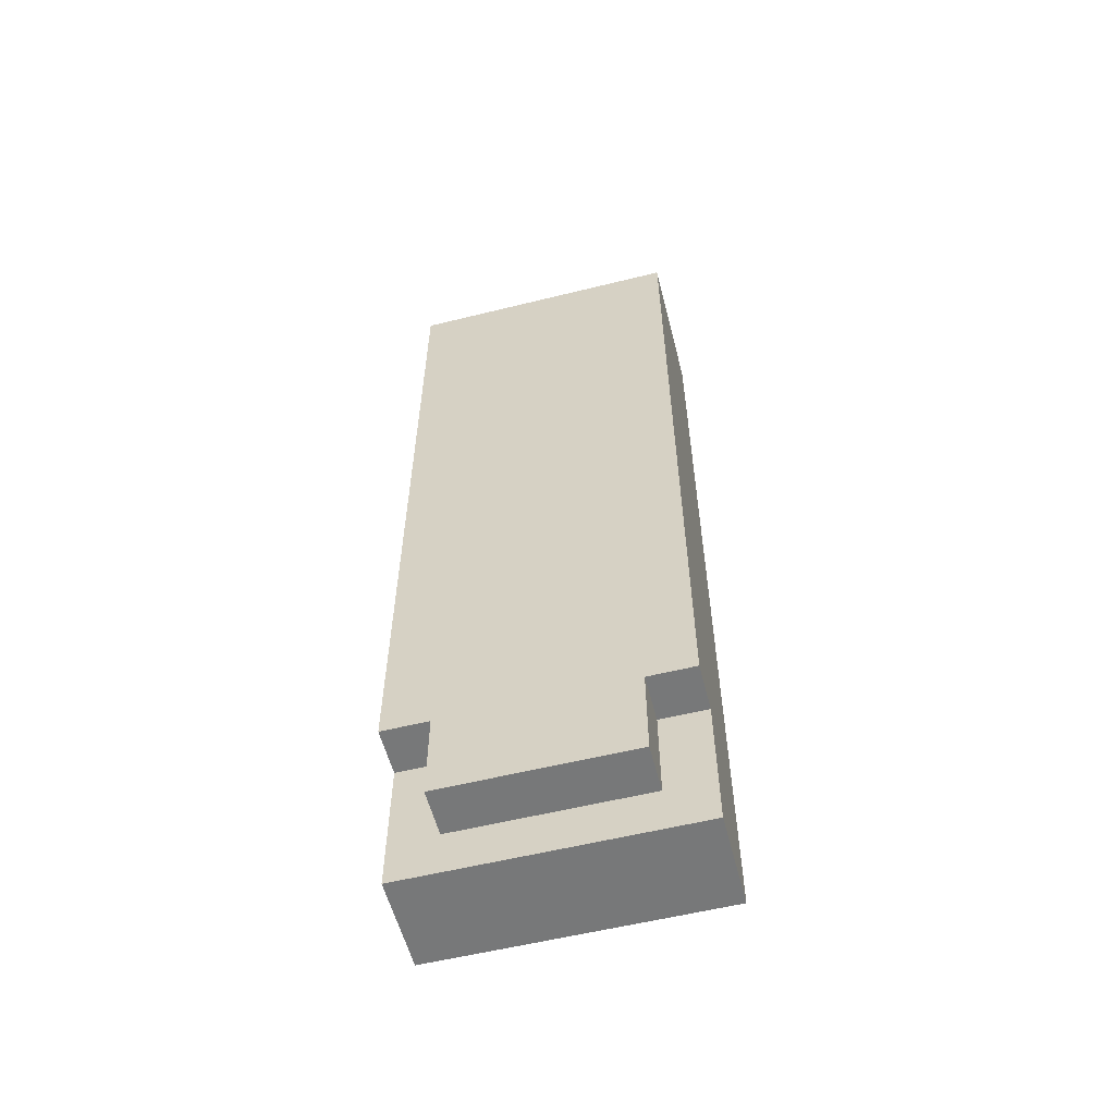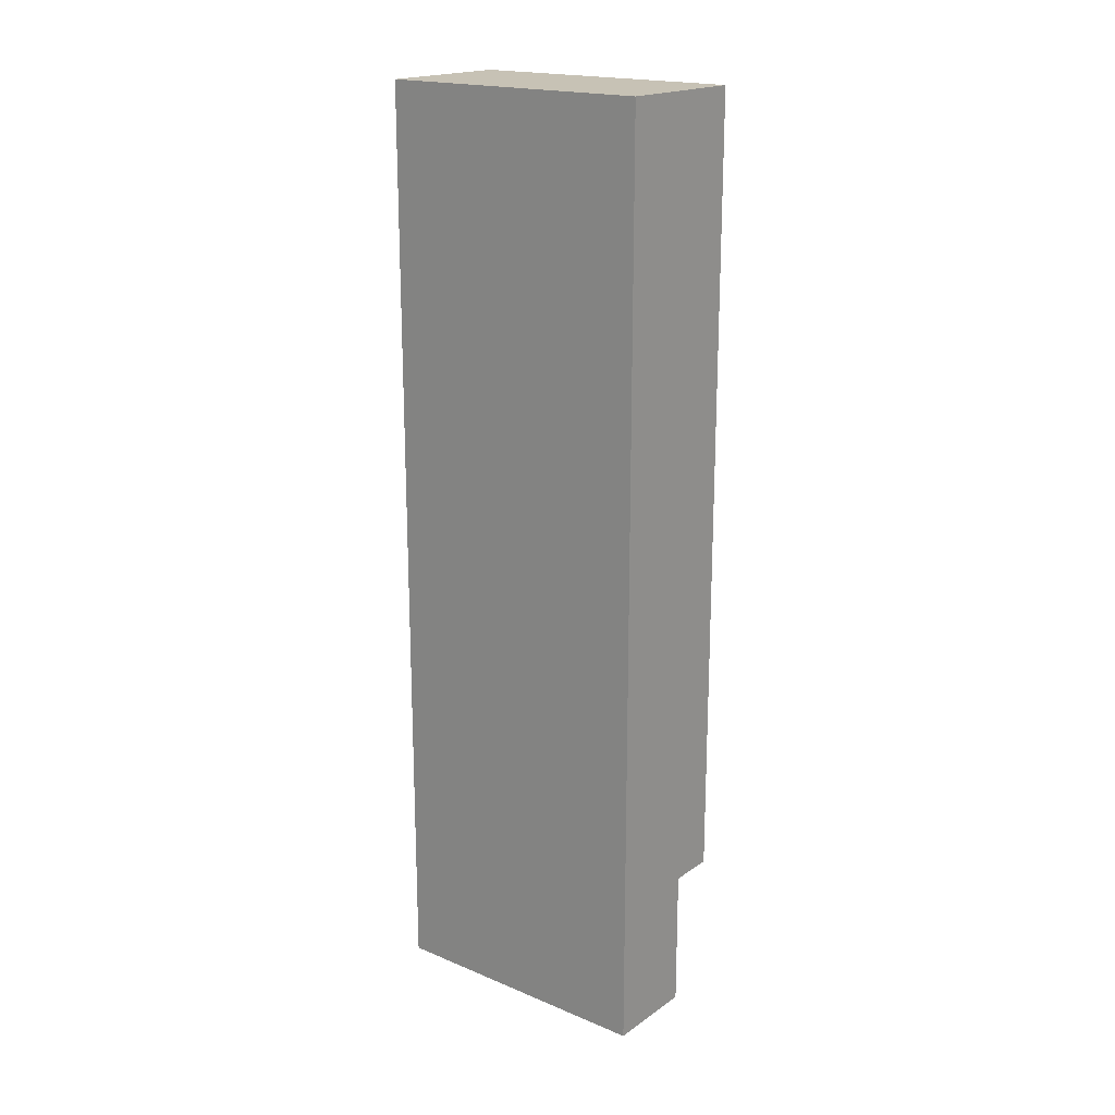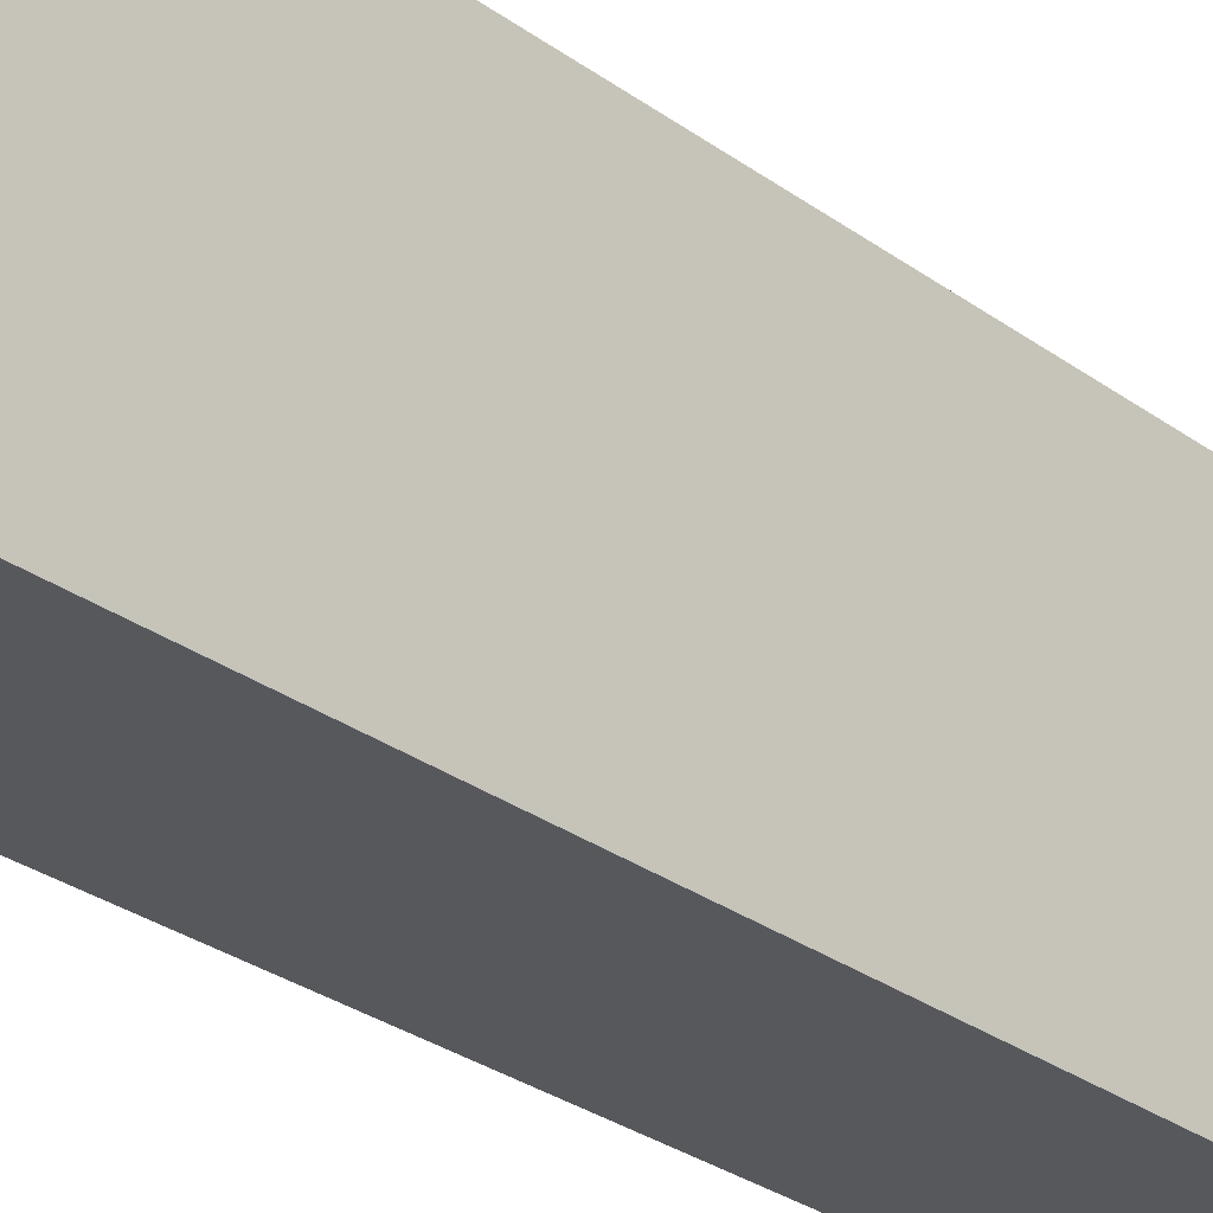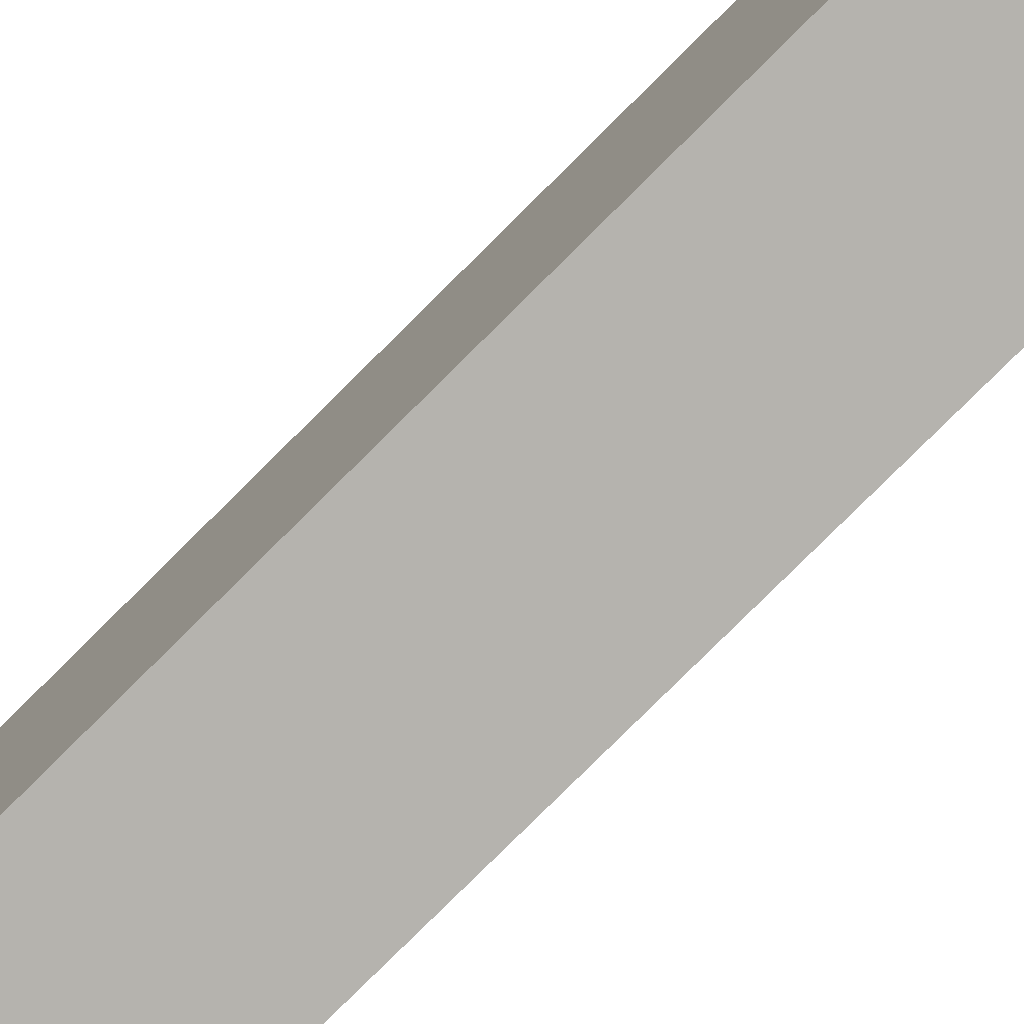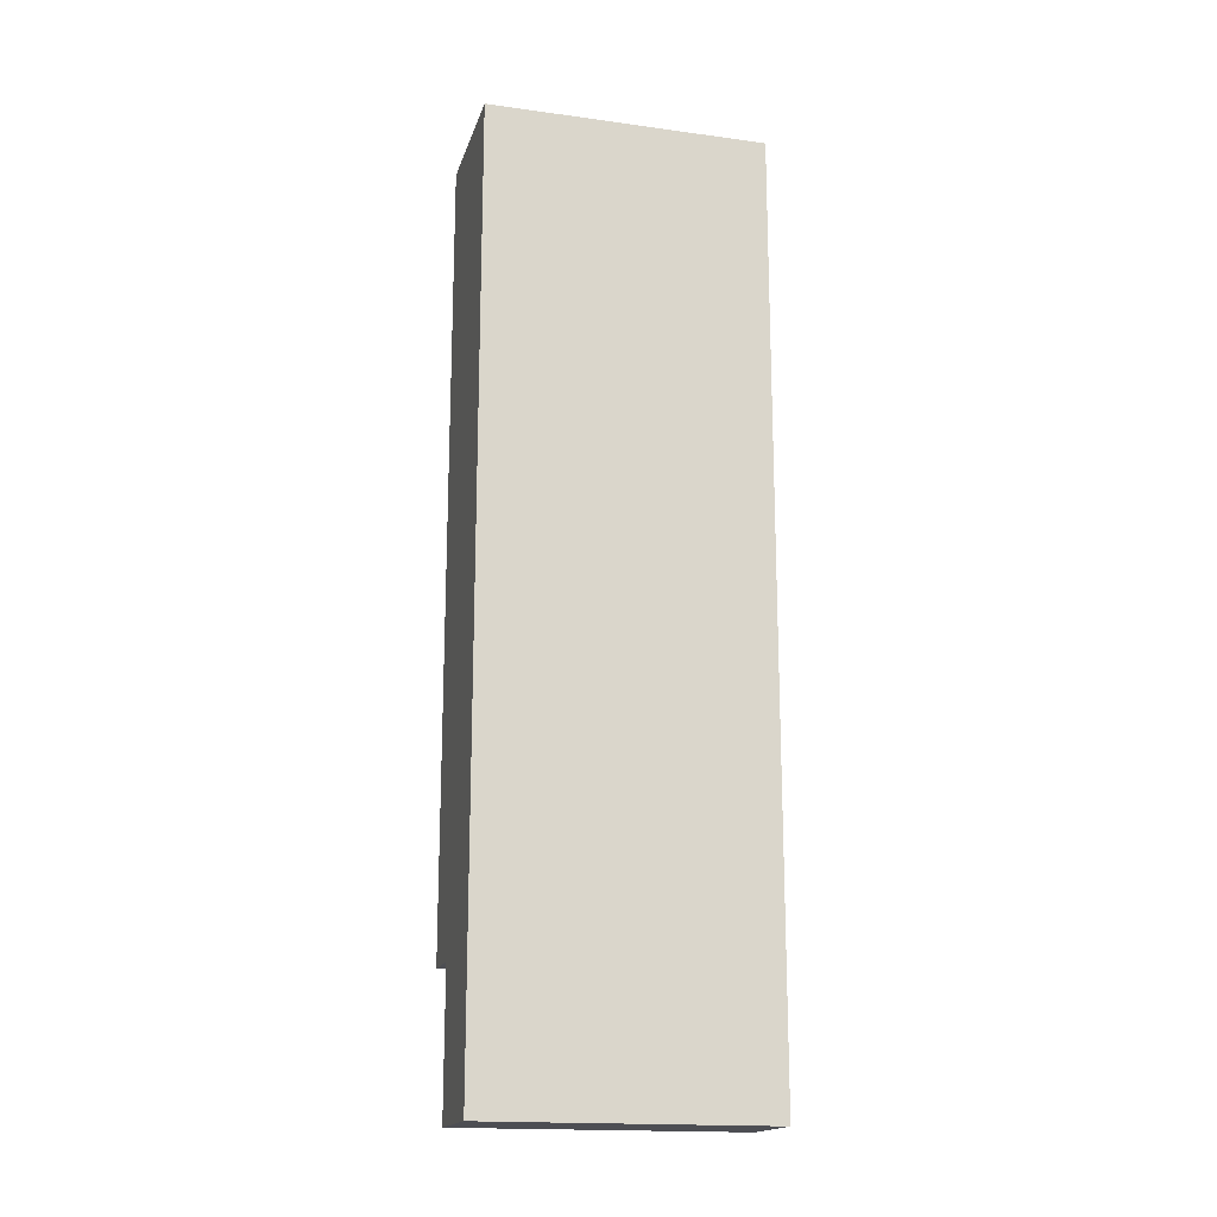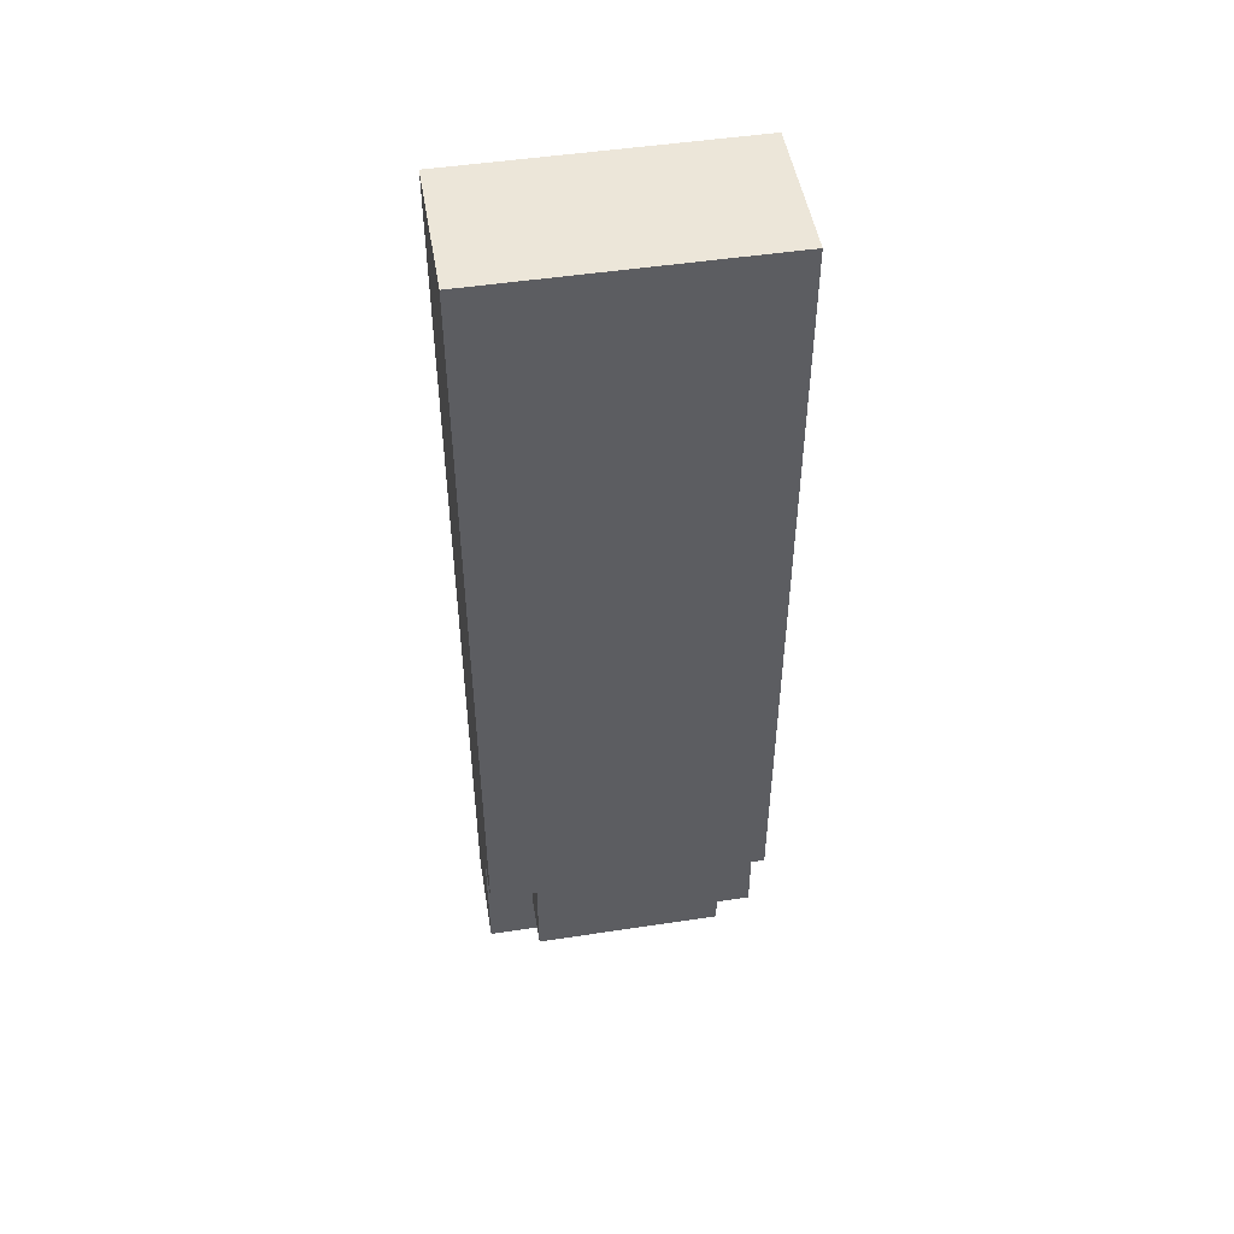
<metadata>
{"format":"obj","ext":"obj","renderer":"f3d","projection":"perspective","resolution":1024,"background":"white","views":[{"elev":-57.3,"azim":-75.6,"up":"+Y"},{"elev":19.0,"azim":128.1,"up":"+Y"},{"elev":-28.1,"azim":42.0,"up":"+Z"},{"elev":-79.9,"azim":-45.2,"up":"+Z"},{"elev":-17.4,"azim":74.9,"up":"+Y"},{"elev":49.5,"azim":-99.5,"up":"+Y"}]}
</metadata>
<code>
o
v 0.6 -0.4 0.1
v 0.6 -0.4 -0.3
v 0.6 -0.2 0.2
v 0.6 -0.2 0.1
v 0.6 -0.2 -0.3
v 0.6 -0.2 -0.4
v 0.6 1.5 0.2
v 0.6 1.5 -0.4
v 0.7 -0.5 0.2
v 0.7 -0.5 -0.4
v 0.7 -0.4 0.1
v 0.7 -0.4 -0.3
v 0.7 -0.2 0.2
v 0.7 -0.2 0.1
v 0.7 -0.2 -0.3
v 0.7 -0.2 -0.4
v 0.9 -0.5 0.2
v 0.9 -0.5 -0.4
v 0.9 -0.2 0.2
v 0.9 -0.2 -0.4
v 0.9 1.5 0.2
v 0.9 1.5 -0.4
v 0.6 -0.2 0.2
v 0.6 1.5 0.2
v 0.7 -0.5 0.2
v 0.7 -0.2 0.2
v 0.9 -0.5 0.2
v 0.9 -0.2 0.2
v 0.9 1.5 0.2
v 0.6 -0.4 0.1
v 0.6 -0.2 0.1
v 0.7 -0.4 0.1
v 0.7 -0.2 0.1
v 0.6 -0.4 -0.3
v 0.6 -0.2 -0.3
v 0.7 -0.4 -0.3
v 0.7 -0.2 -0.3
v 0.6 -0.2 -0.4
v 0.6 1.5 -0.4
v 0.7 -0.5 -0.4
v 0.7 -0.2 -0.4
v 0.9 -0.5 -0.4
v 0.9 -0.2 -0.4
v 0.9 1.5 -0.4
v 0.7 -0.5 0.2
v 0.9 -0.5 0.2
v 0.7 -0.5 -0.4
v 0.9 -0.5 -0.4
v 0.6 -0.4 0.1
v 0.7 -0.4 0.1
v 0.6 -0.4 -0.3
v 0.7 -0.4 -0.3
v 0.6 -0.2 0.2
v 0.7 -0.2 0.2
v 0.6 -0.2 0.1
v 0.7 -0.2 0.1
v 0.6 -0.2 -0.3
v 0.7 -0.2 -0.3
v 0.6 -0.2 -0.4
v 0.7 -0.2 -0.4
v 0.6 1.5 0.2
v 0.9 1.5 0.2
v 0.6 1.5 -0.4
v 0.9 1.5 -0.4
f 4 2 1
f 5 2 4
f 7 4 3
f 7 6 5
f 7 5 4
f 8 6 7
f 11 10 9
f 12 10 11
f 13 11 9
f 14 11 13
f 15 10 12
f 16 10 15
f 17 18 19
f 19 18 20
f 19 20 21
f 21 20 22
f 26 24 23
f 27 26 25
f 28 24 26
f 28 26 27
f 29 24 28
f 32 31 30
f 33 31 32
f 34 35 36
f 36 35 37
f 38 39 41
f 40 41 42
f 41 39 43
f 42 41 43
f 43 39 44
f 47 46 45
f 48 46 47
f 51 50 49
f 52 50 51
f 55 54 53
f 56 54 55
f 59 58 57
f 60 58 59
f 61 62 63
f 63 62 64

</code>
